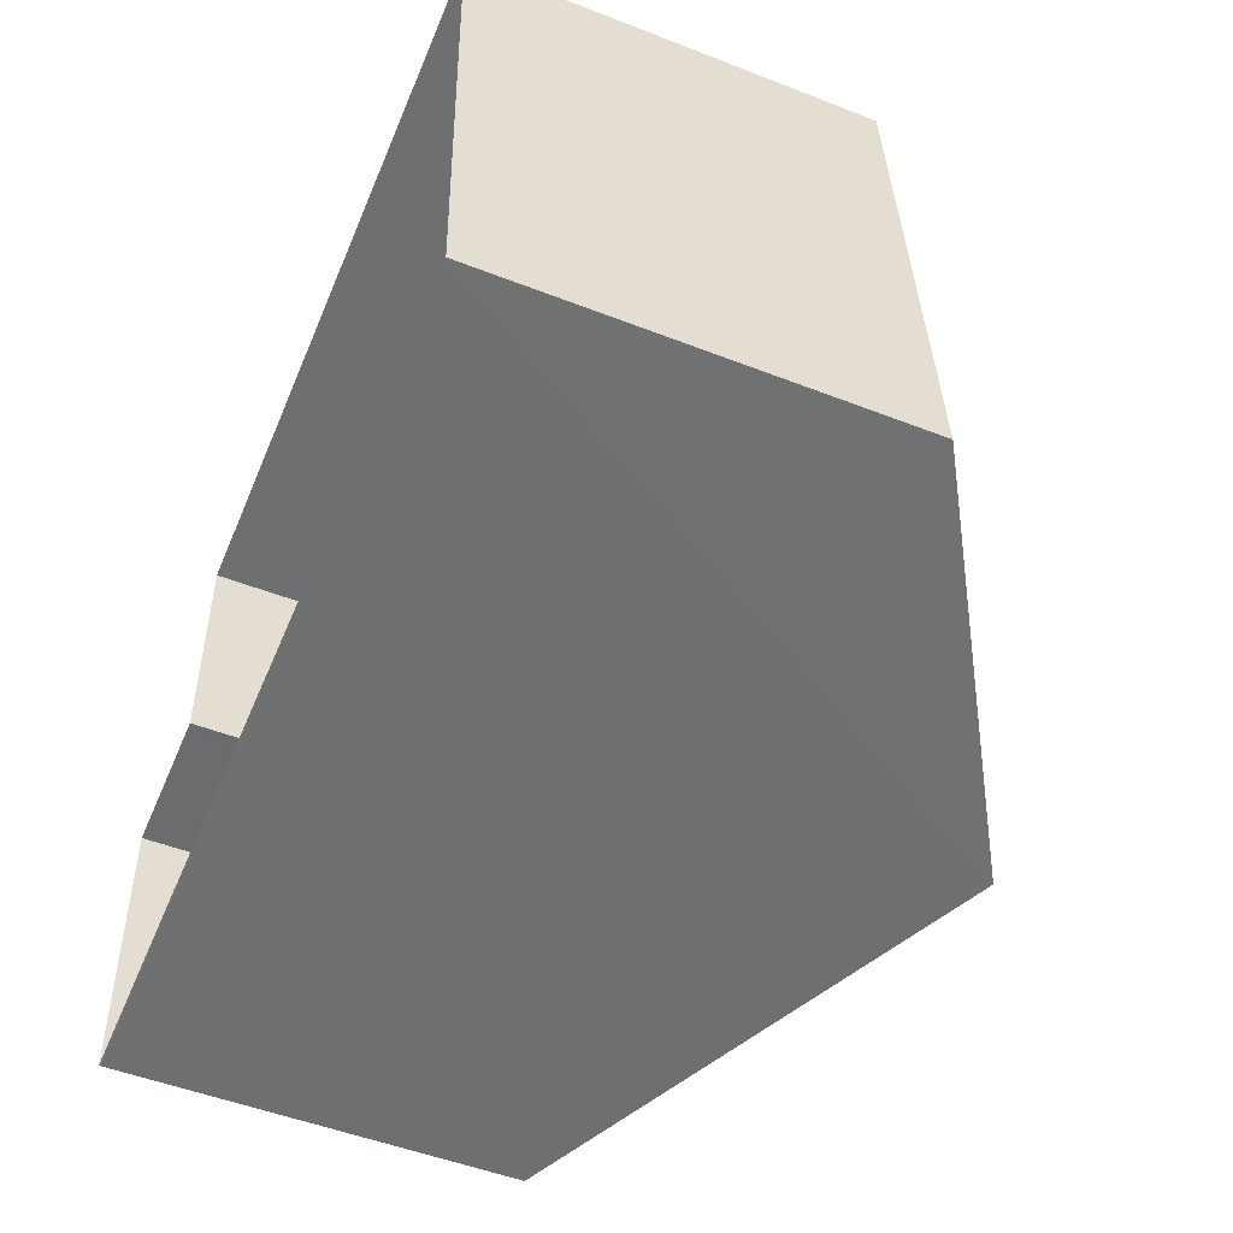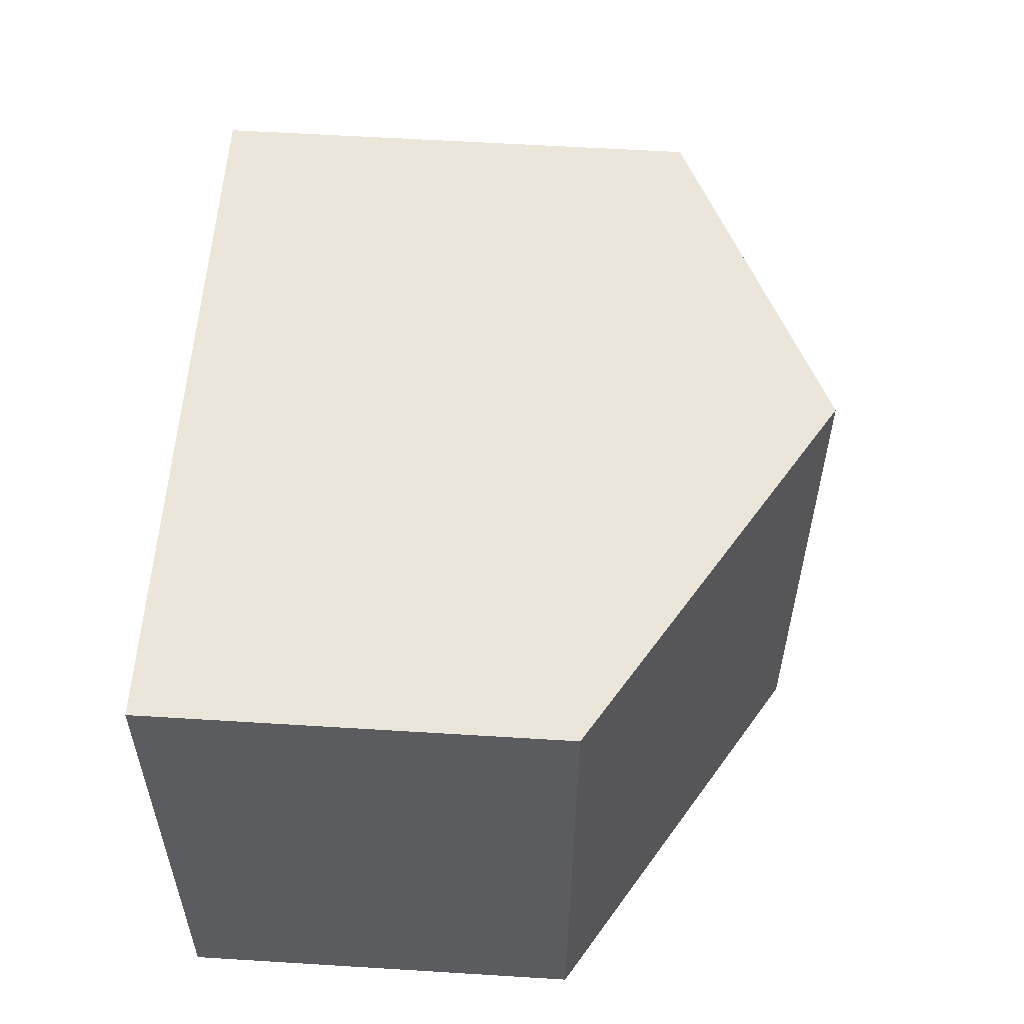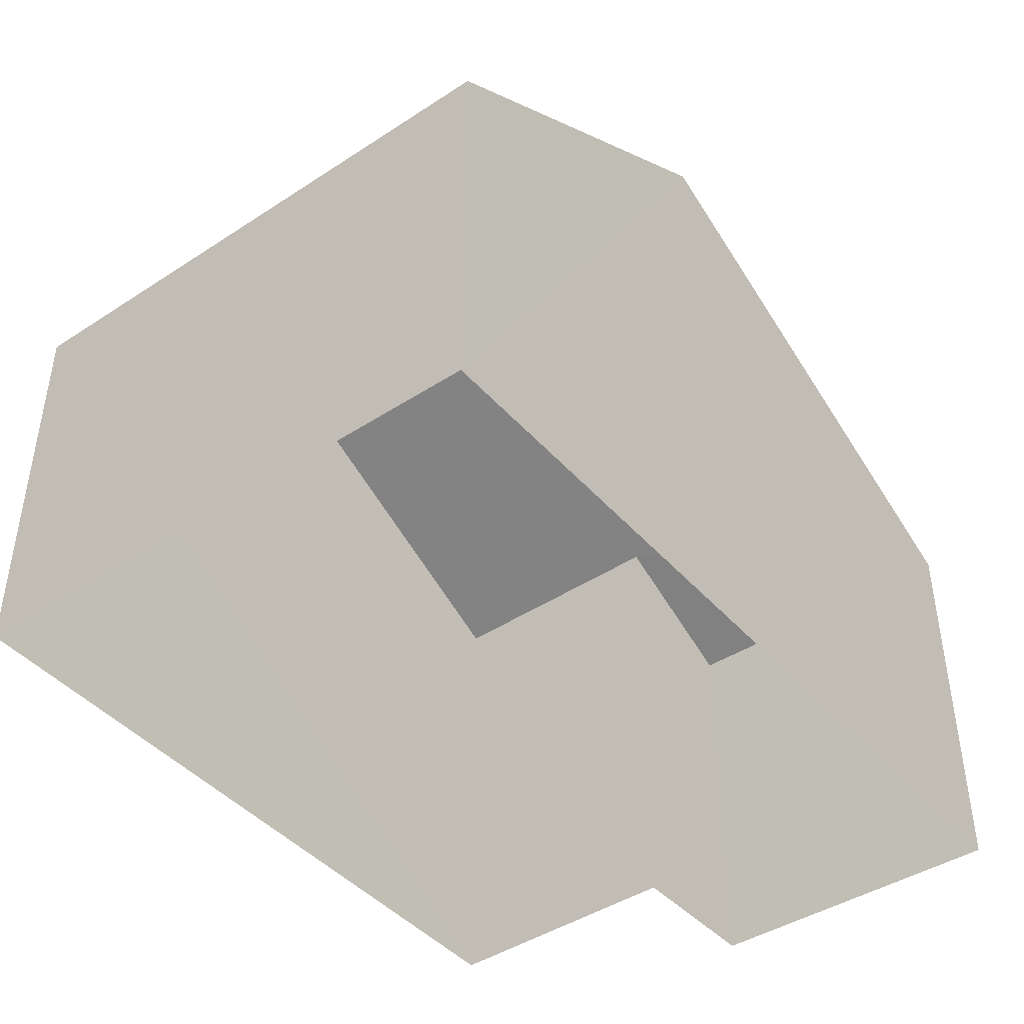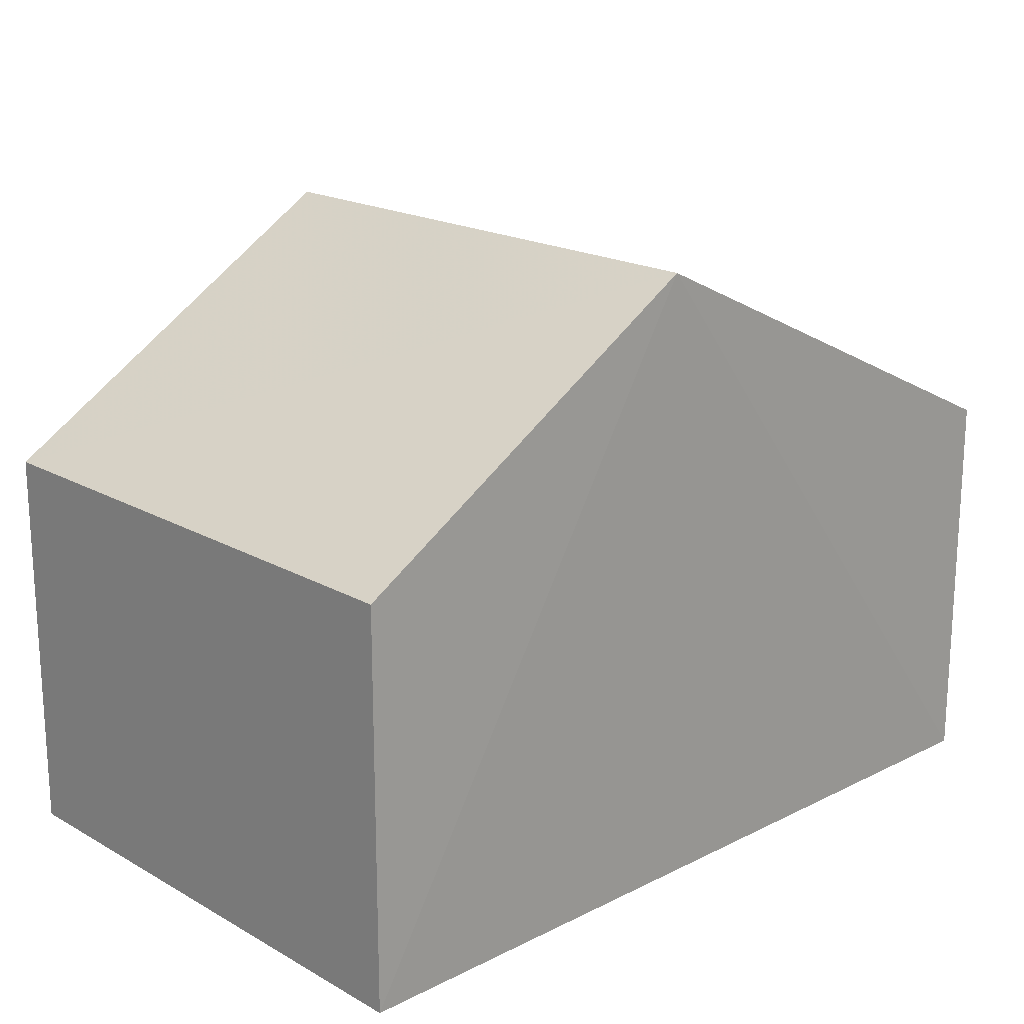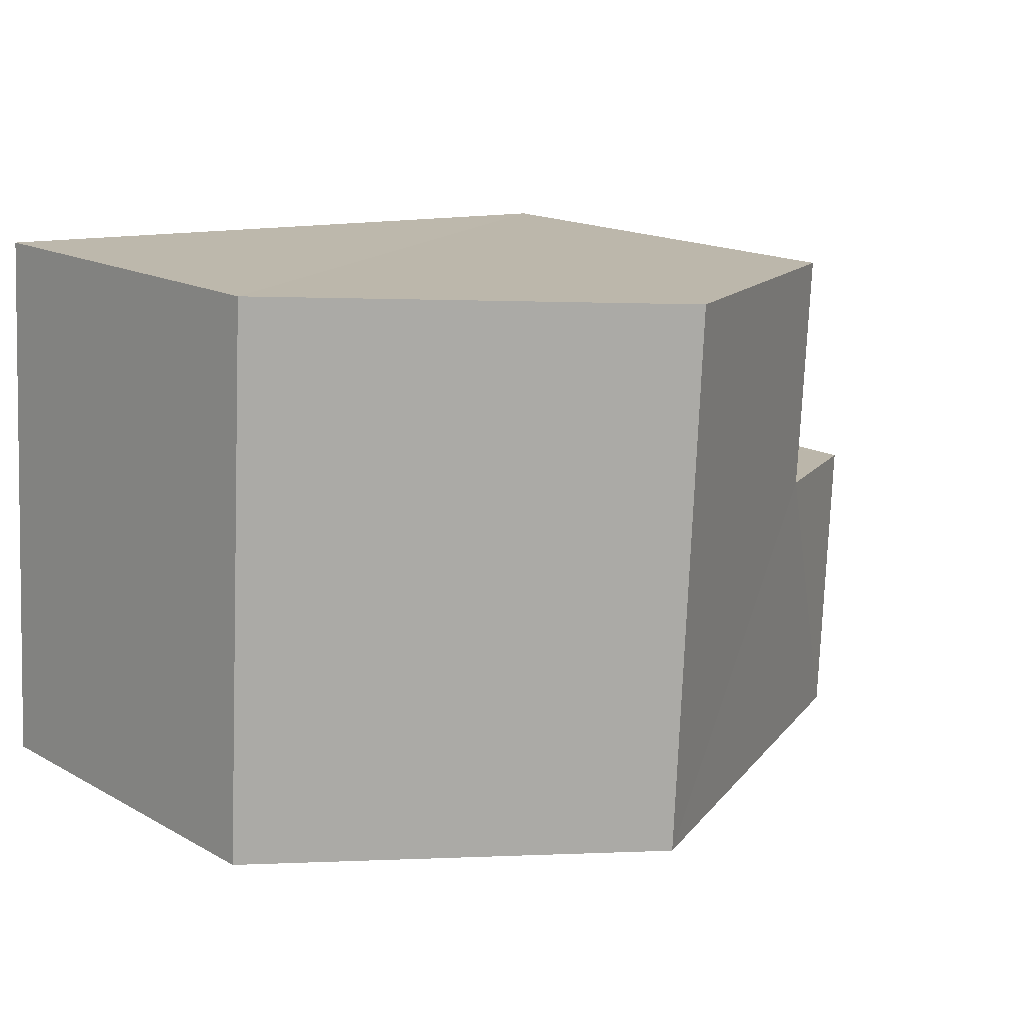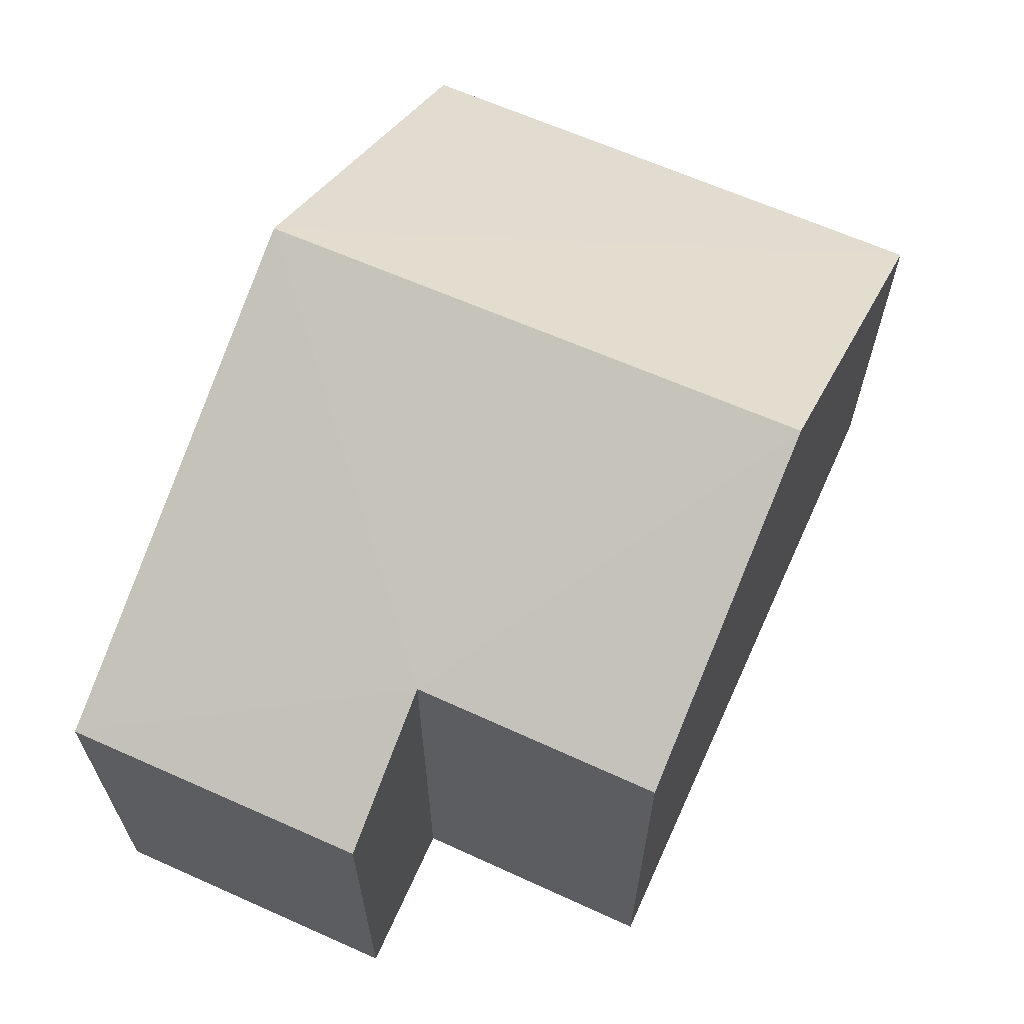
<metadata>
{"format":"obj","ext":"obj","renderer":"f3d","projection":"perspective","resolution":1024,"background":"white","views":[{"elev":-51.5,"azim":-112.9,"up":"+Y"},{"elev":59.3,"azim":-86.4,"up":"+Y"},{"elev":-43.5,"azim":-55.5,"up":"+Z"},{"elev":19.0,"azim":-46.6,"up":"+Z"},{"elev":16.3,"azim":-41.5,"up":"+Y"},{"elev":64.0,"azim":111.1,"up":"+Z"}]}
</metadata>
<code>
v -3.729e+05 -1.04e+05 29.16
v -3.729e+05 -1.04e+05 29.16
v -3.729e+05 -1.04e+05 29.16
v -3.729e+05 -1.04e+05 29.16
v -3.729e+05 -1.04e+05 29.16
v -3.729e+05 -1.04e+05 29.16
v -3.729e+05 -1.04e+05 32.37
v -3.729e+05 -1.04e+05 32.37
v -3.729e+05 -1.04e+05 34.22
v -3.729e+05 -1.04e+05 34.22
v -3.729e+05 -1.04e+05 32.37
v -3.729e+05 -1.04e+05 32.96
v -3.729e+05 -1.04e+05 32.37
v -3.729e+05 -1.04e+05 32.96
f 1 2 3
f 3 2 4
f 1 5 2
f 4 2 6
f 7 8 9
f 10 7 9
f 11 12 9
f 9 12 10
f 11 13 12
f 10 12 14
f 14 5 10
f 5 1 7
f 10 5 7
f 8 3 9
f 3 4 9
f 4 11 9
f 13 11 4
f 6 13 4
f 14 2 5
f 14 12 2
f 7 1 3
f 8 7 3
f 13 6 2
f 12 13 2

</code>
